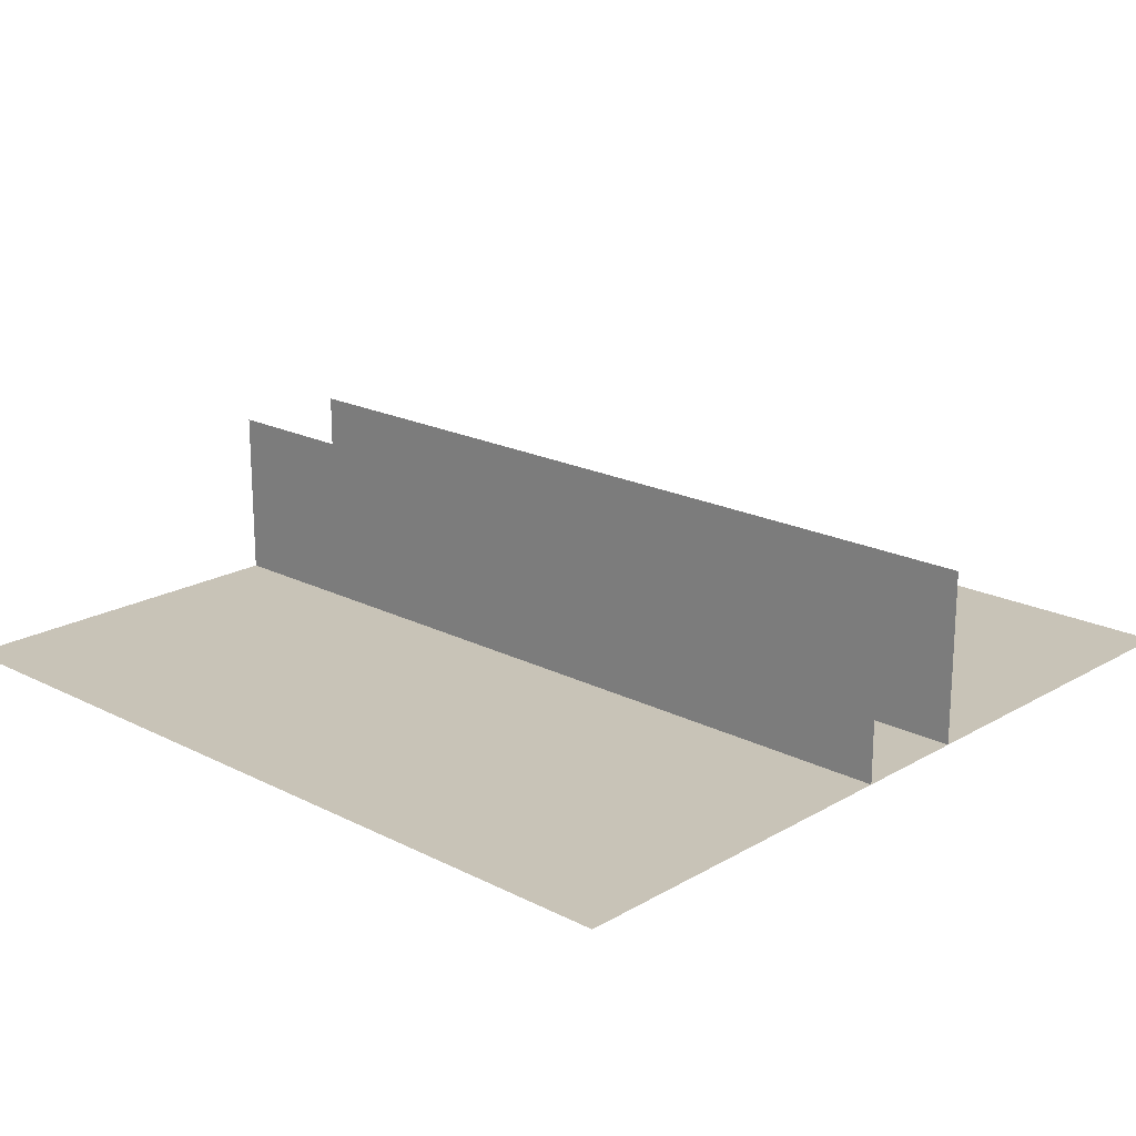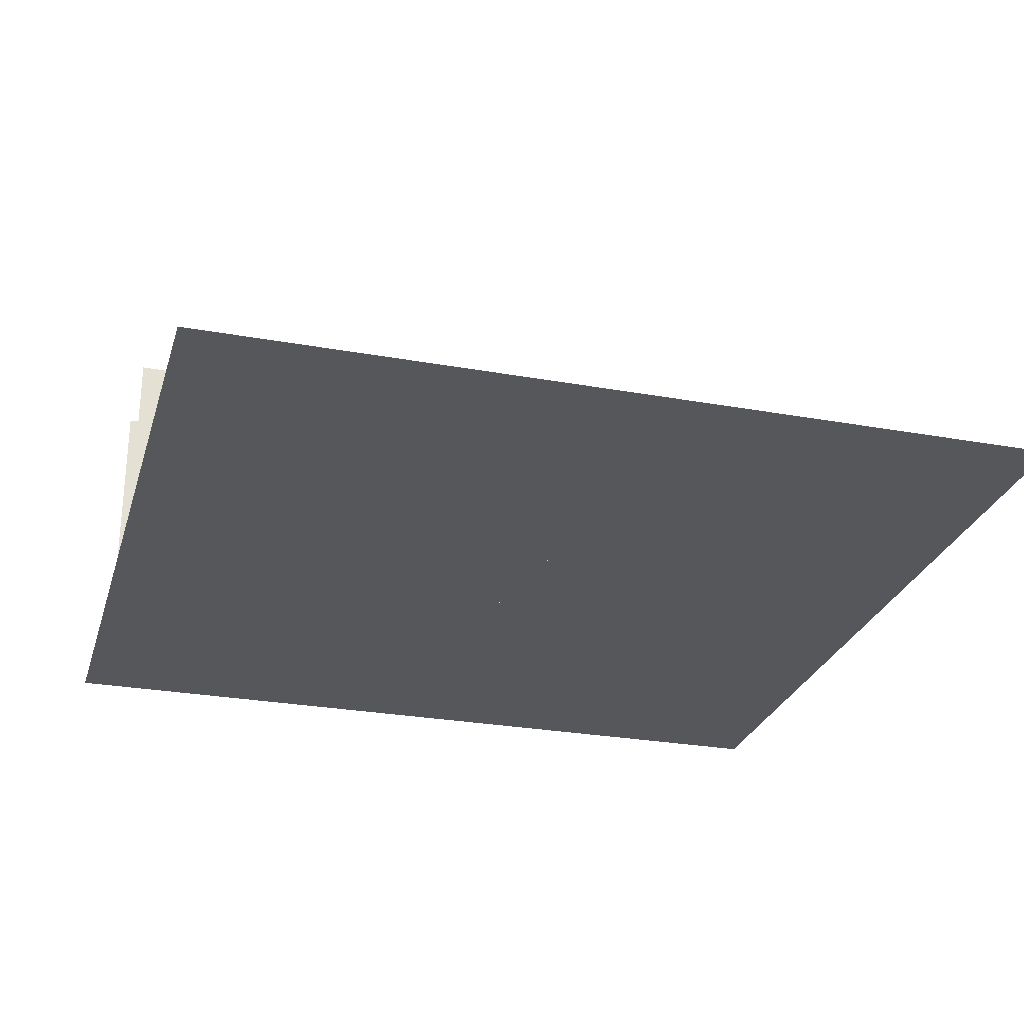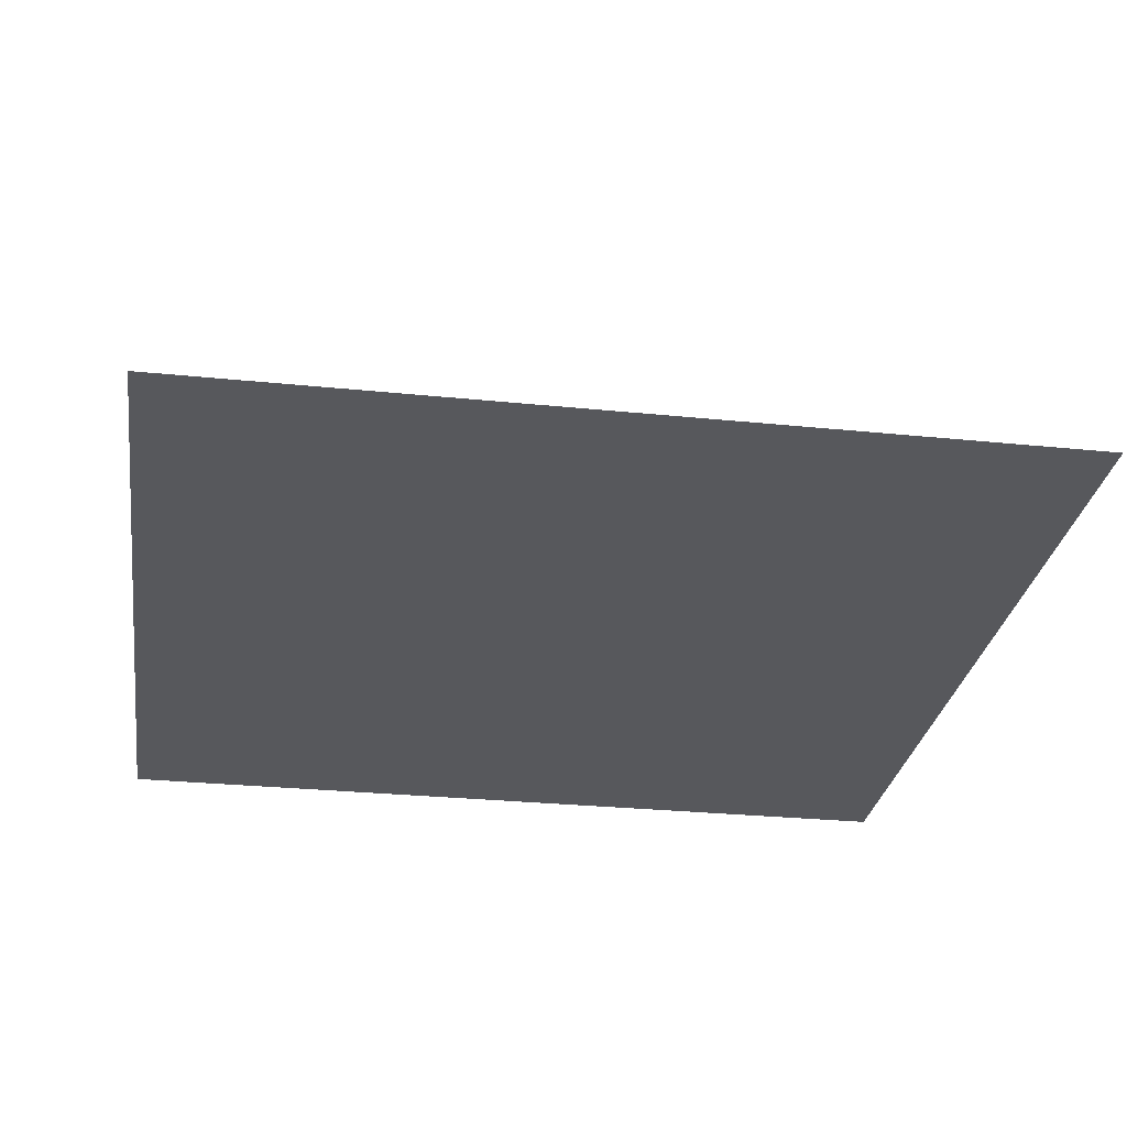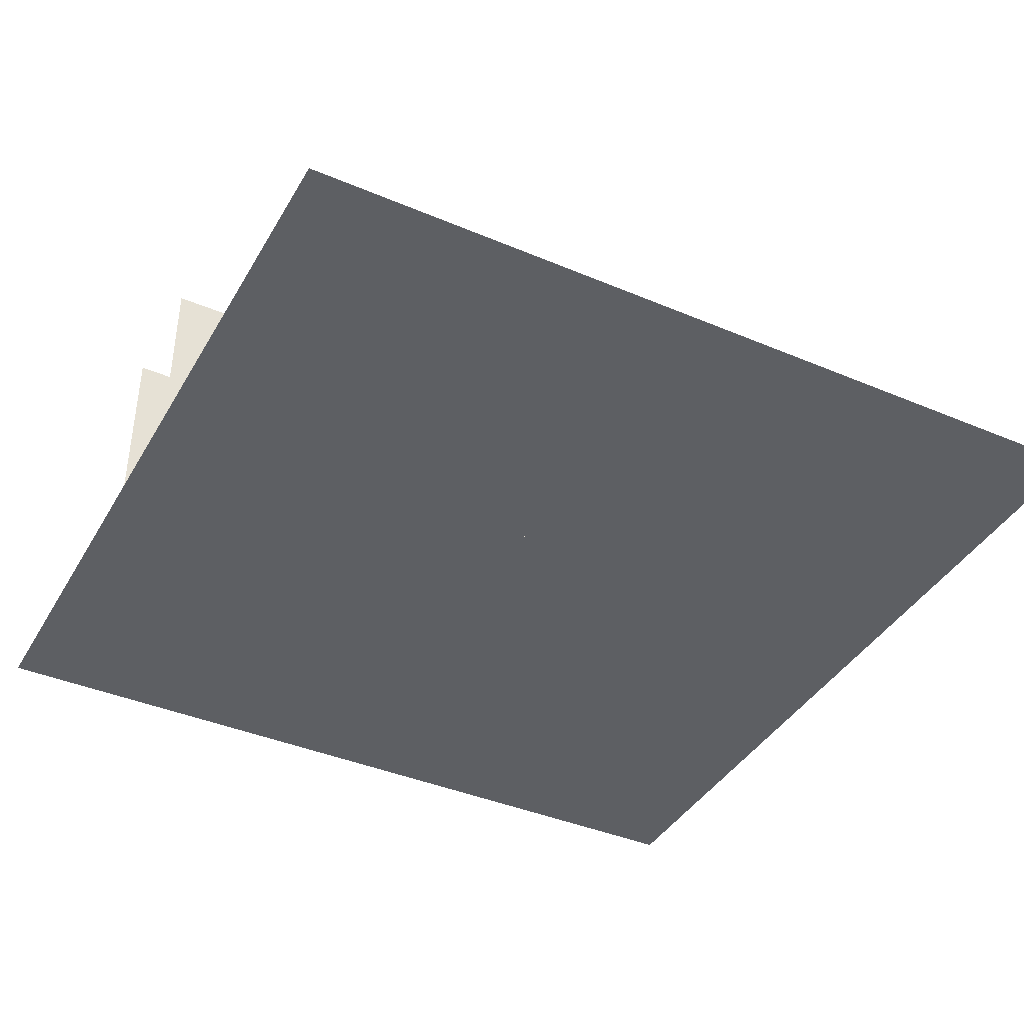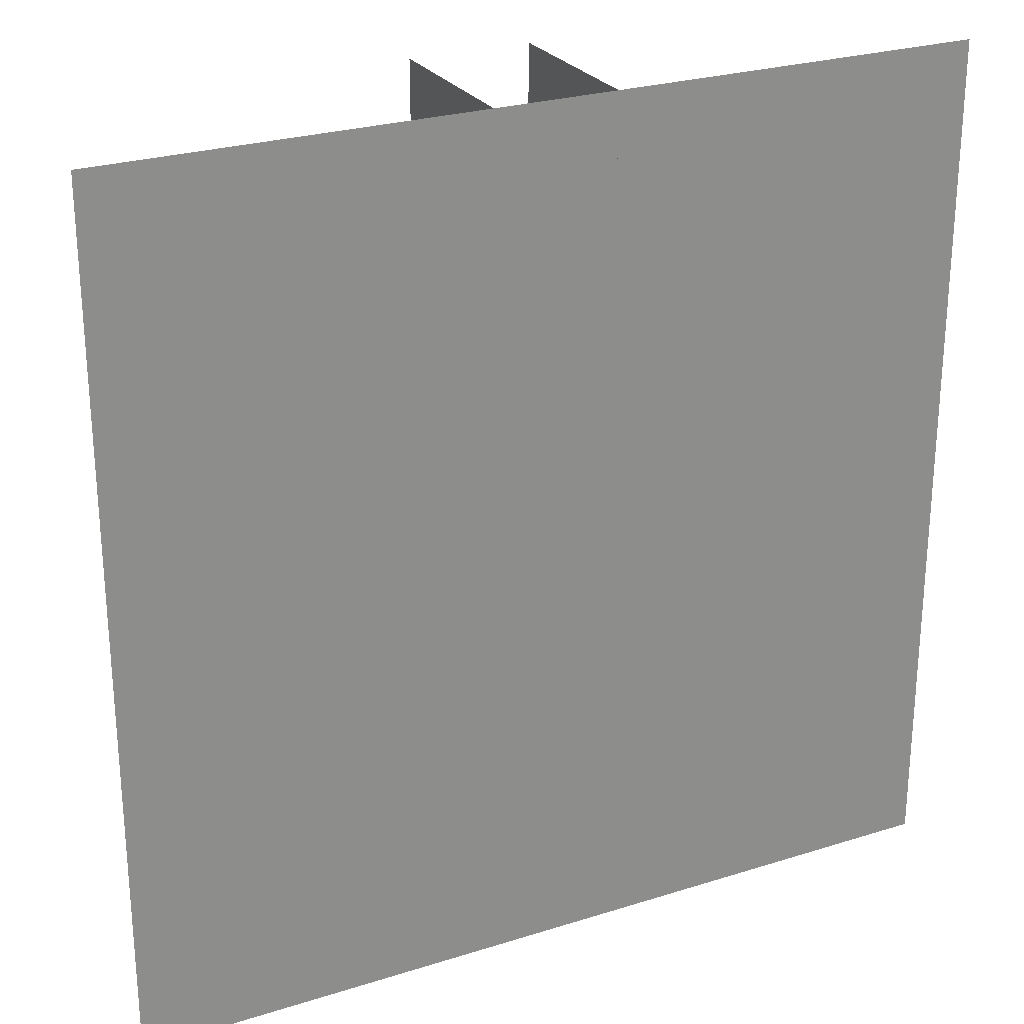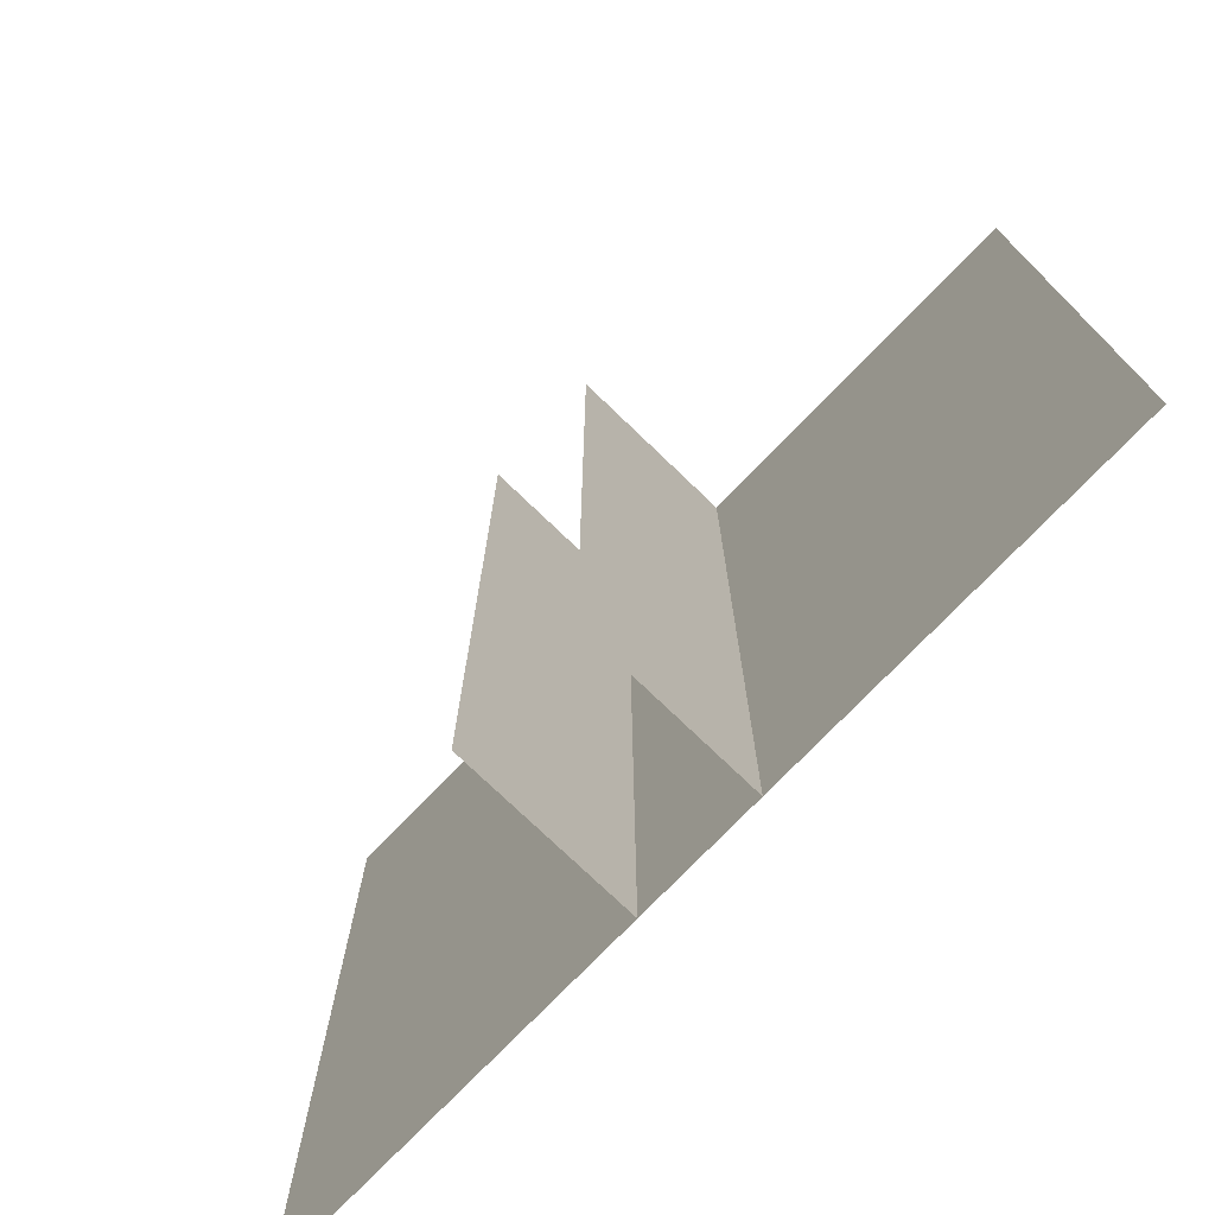
<metadata>
{"format":"obj","ext":"obj","renderer":"f3d","projection":"perspective","resolution":1024,"background":"white","views":[{"elev":19.6,"azim":133.2,"up":"+Y"},{"elev":-27.1,"azim":74.3,"up":"+Y"},{"elev":-28.6,"azim":81.3,"up":"+Y"},{"elev":-40.1,"azim":62.4,"up":"+Y"},{"elev":26.0,"azim":-26.6,"up":"+Z"},{"elev":-75.1,"azim":-133.9,"up":"+Z"}]}
</metadata>
<code>
v  -25 0 -50
v  -25 0 -0
v  25 0 -50
v  25 0 -0
o Plane001
g Plane001
f 1 2 3
f 4 3 2
v  -3.5 10 -0
v  -3.5 0 -0
v  -3.5 10 -50
v  -3.5 0 -50
o Plane002
g Plane002
f 5 6 7
f 8 7 6
v  3.5 10 -50
v  3.5 0 -50
v  3.5 10 -0
v  3.5 0 -0
o Plane003
g Plane003
f 9 10 11
f 12 11 10

</code>
